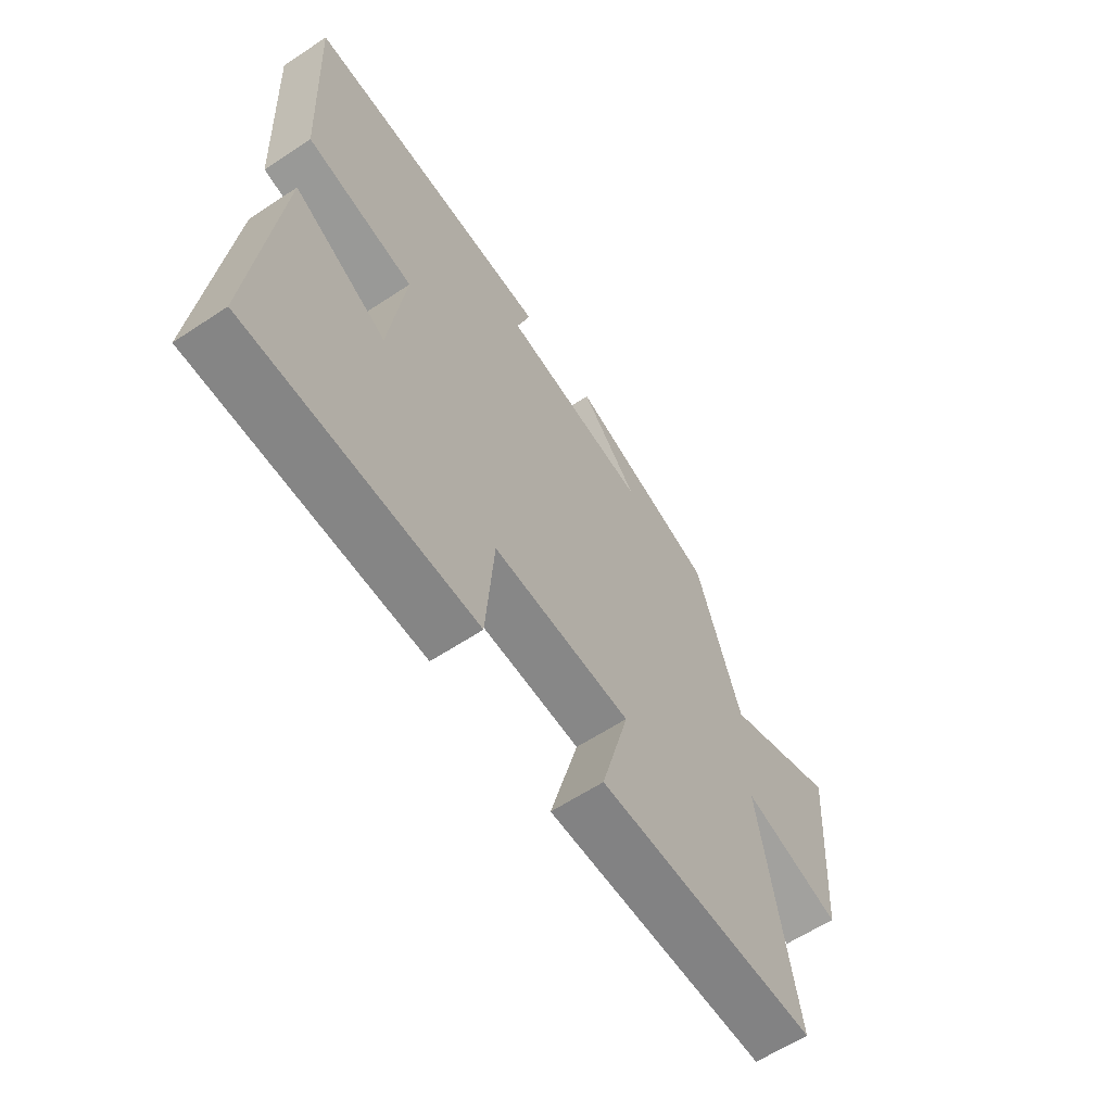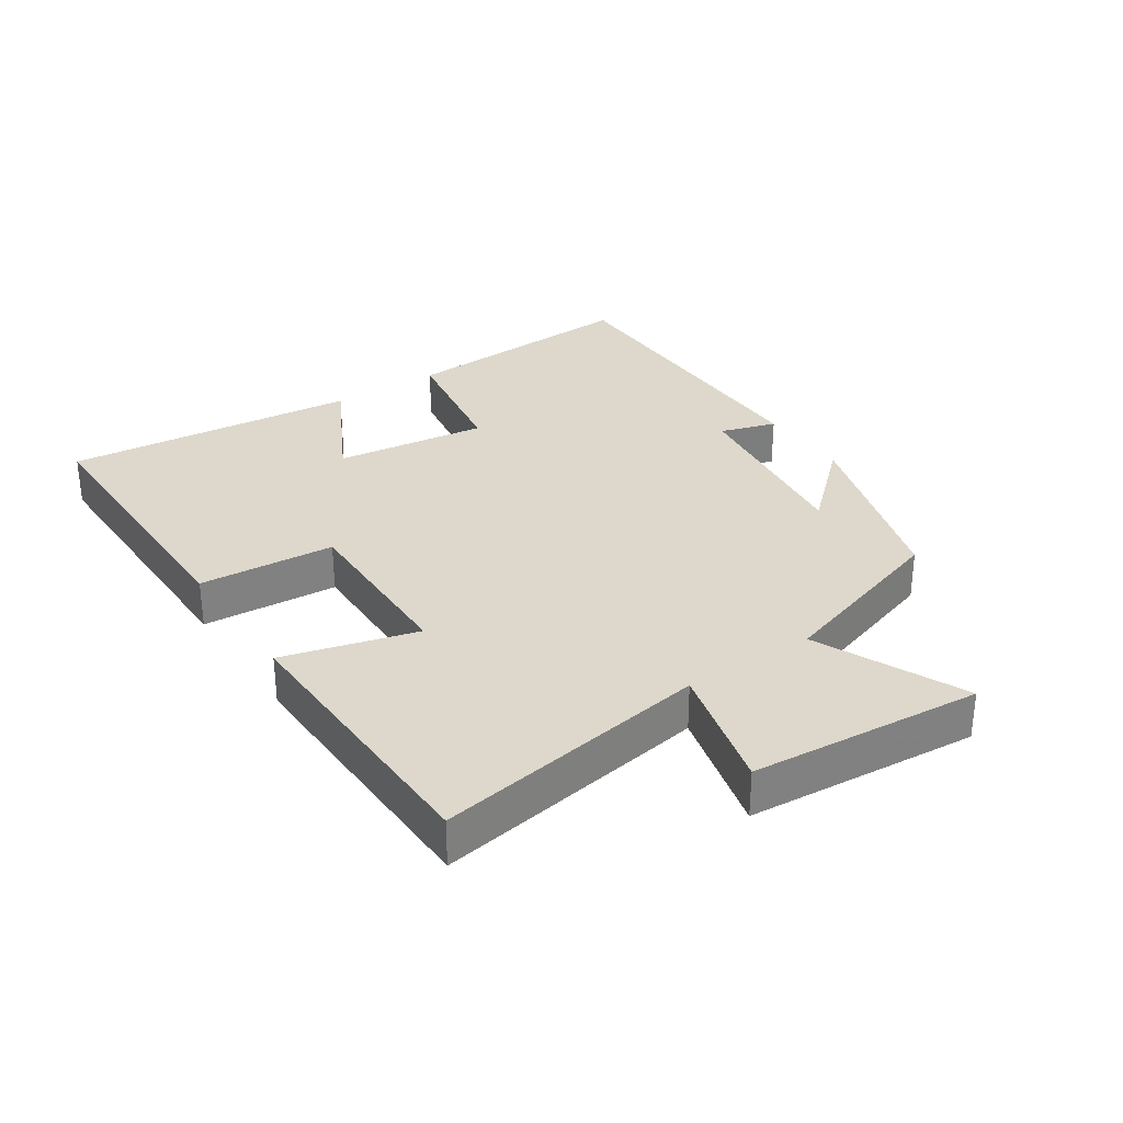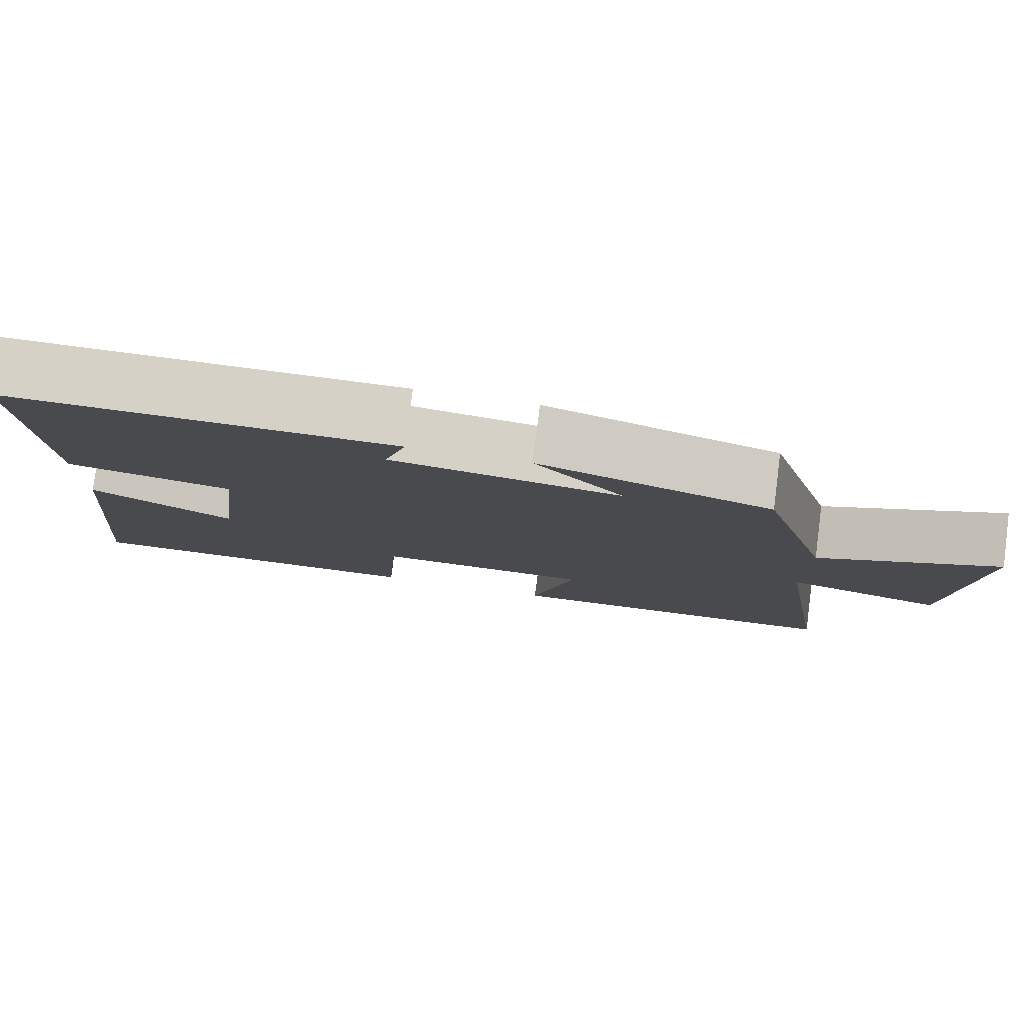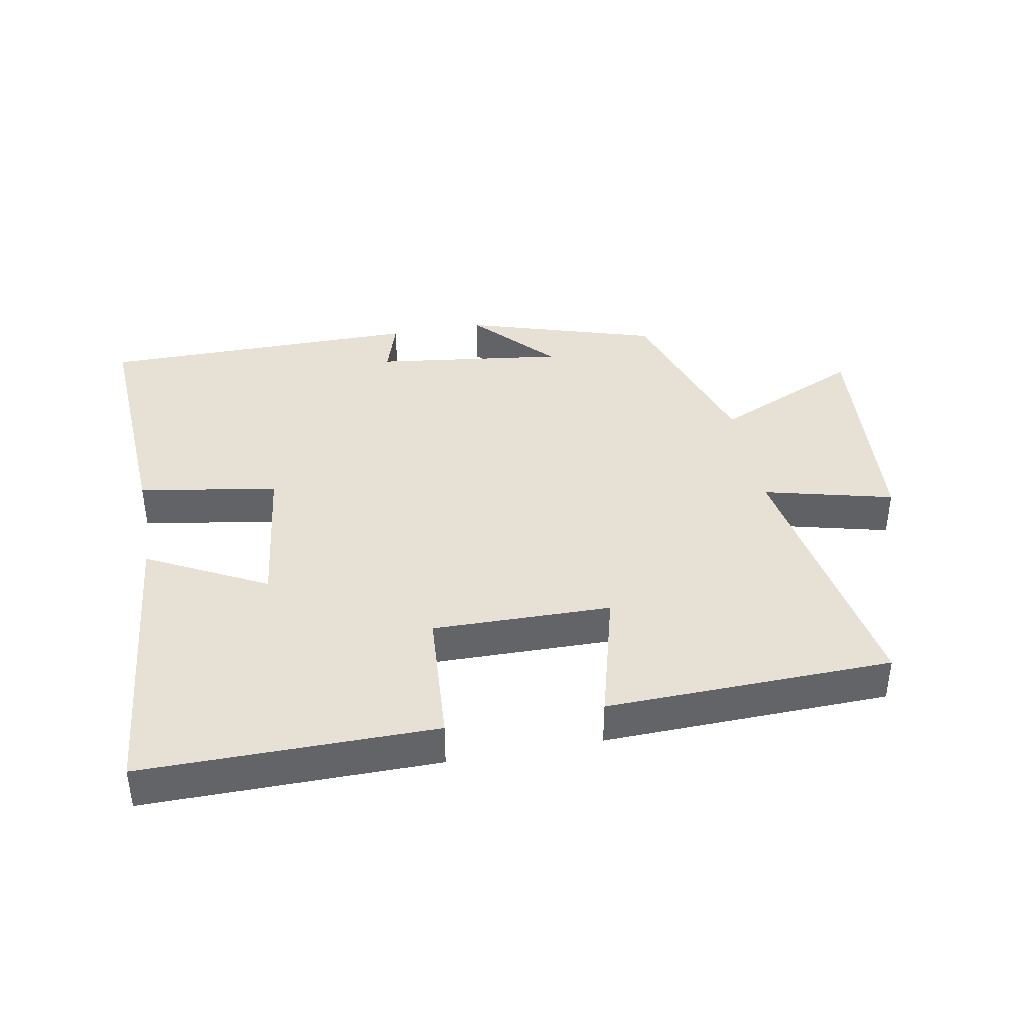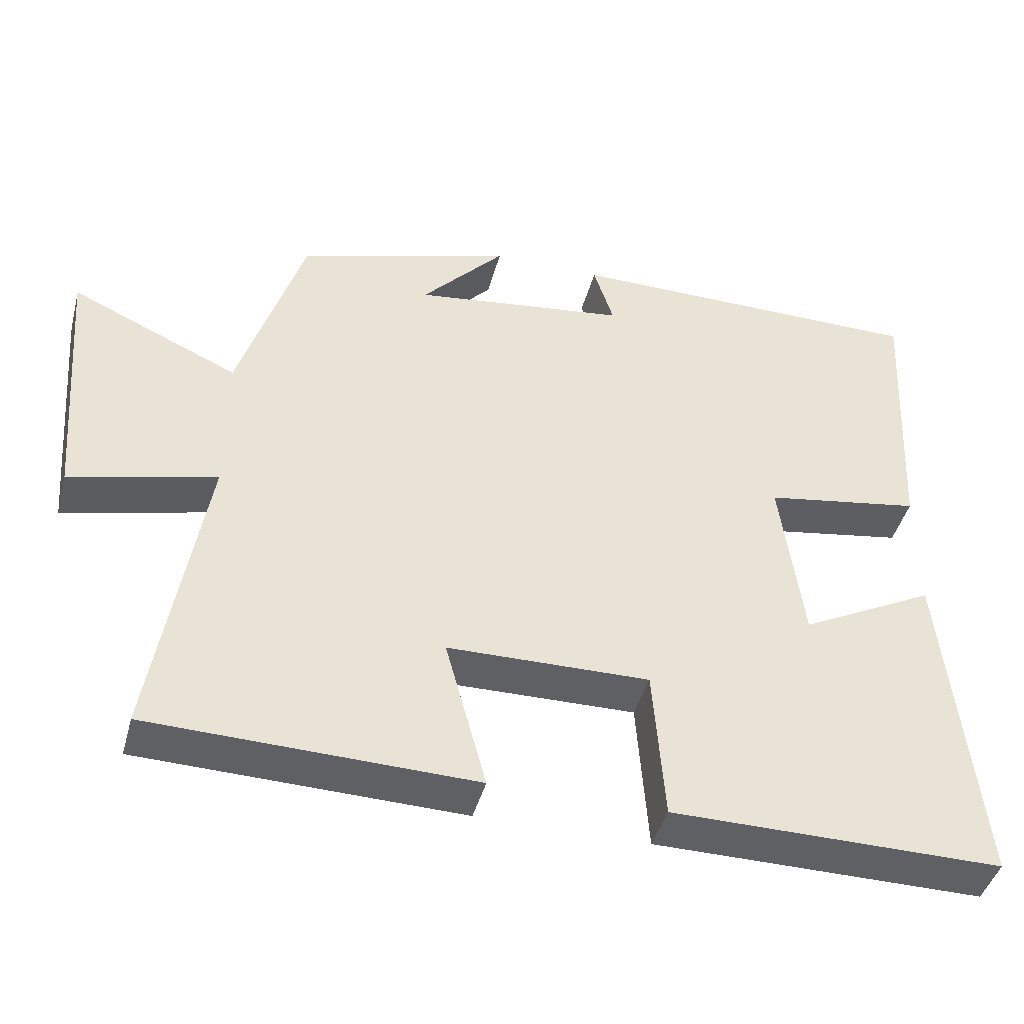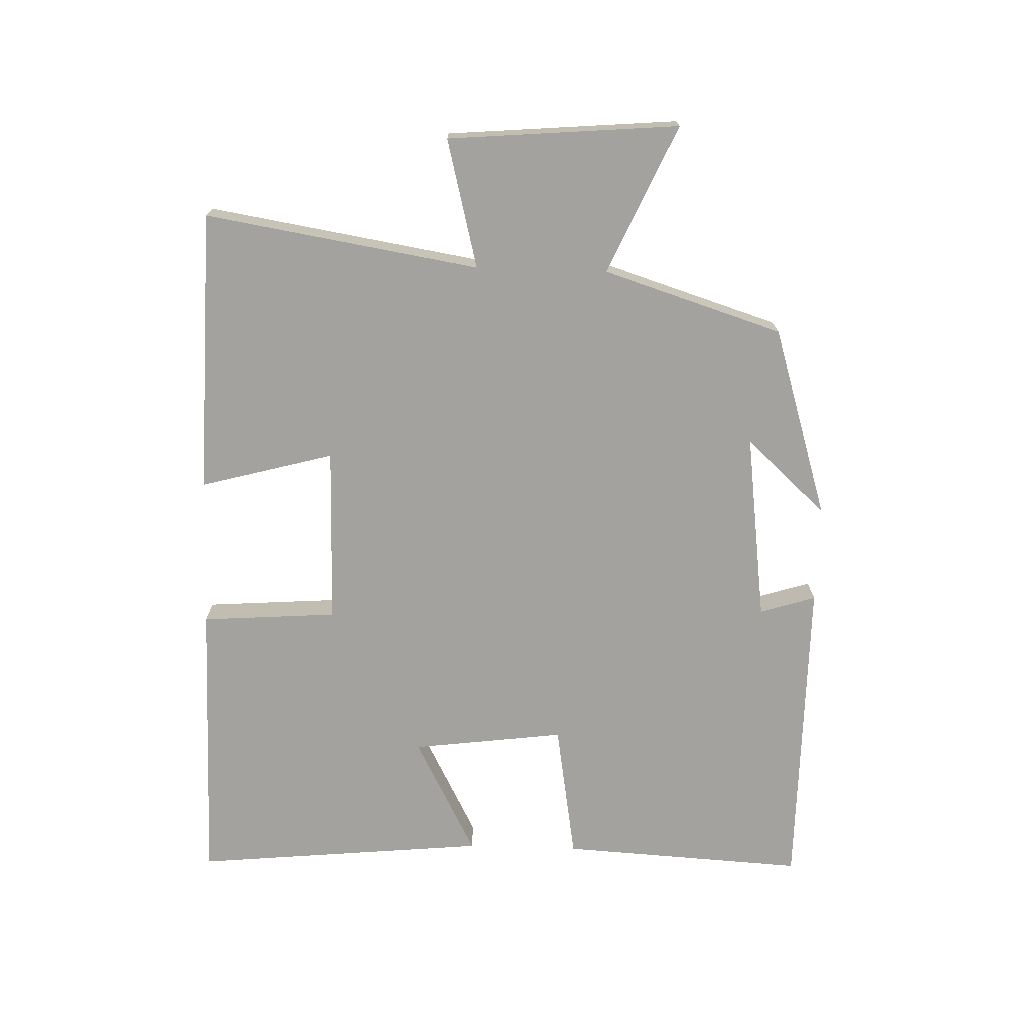
<metadata>
{"format":"obj","ext":"obj","renderer":"f3d","projection":"perspective","resolution":1024,"background":"white","views":[{"elev":-61.9,"azim":123.8,"up":"+Z"},{"elev":31.1,"azim":-123.8,"up":"+Y"},{"elev":79.1,"azim":-172.6,"up":"+Z"},{"elev":39.3,"azim":169.4,"up":"+Y"},{"elev":-43.7,"azim":-14.8,"up":"+Z"},{"elev":-72.5,"azim":-91.8,"up":"+Y"}]}
</metadata>
<code>
v 0.544 0.07 -0.502
v 0.099 0.07 -0.5
v 0.084 0.07 -0.292
v -0.188 0.07 -0.296
v -0.133 0.07 -0.5
v -0.568 0.07 -0.489
v -0.5 0.07 -0.069
v -0.697 0.07 -0.119
v -0.727 0.07 0.235
v -0.5 0.07 0.133
v -0.413 0.07 0.409
v -0.12 0.07 0.5
v -0.233 0.07 0.376
v 0.057 0.07 0.414
v 0.03 0.07 0.5
v 0.521 0.07 0.499
v 0.5 0.07 0.123
v 0.288 0.07 0.088
v 0.318 0.07 -0.146
v 0.5 0.07 -0.051
v 0.544 0 -0.502
v 0.099 0 -0.5
v 0.084 0 -0.292
v -0.188 0 -0.296
v -0.133 0 -0.5
v -0.568 0 -0.489
v -0.5 0 -0.069
v -0.697 0 -0.119
v -0.727 0 0.235
v -0.5 0 0.133
v -0.413 0 0.409
v -0.12 0 0.5
v -0.233 0 0.376
v 0.057 0 0.414
v 0.03 0 0.5
v 0.521 0 0.499
v 0.5 0 0.123
v 0.288 0 0.088
v 0.318 0 -0.146
v 0.5 0 -0.051
f 1 2 3
f 20 1 3
f 19 20 3
f 18 19 3 4
f 16 17 18
f 15 16 18
f 14 15 18
f 13 14 18 4
f 10 11 12 13
f 10 13 4
f 7 8 9 10
f 7 10 4 5
f 5 6 7
f 23 22 21
f 23 21 40
f 23 40 39
f 24 23 39 38
f 38 37 36
f 38 36 35
f 38 35 34
f 24 38 34 33
f 33 32 31 30
f 24 33 30
f 30 29 28 27
f 25 24 30 27
f 27 26 25
f 1 21 22 2
f 2 22 23 3
f 3 23 24 4
f 4 24 25 5
f 5 25 26 6
f 6 26 27 7
f 7 27 28 8
f 8 28 29 9
f 9 29 30 10
f 10 30 31 11
f 11 31 32 12
f 12 32 33 13
f 13 33 34 14
f 14 34 35 15
f 15 35 36 16
f 16 36 37 17
f 17 37 38 18
f 18 38 39 19
f 19 39 40 20
f 20 40 21 1

</code>
